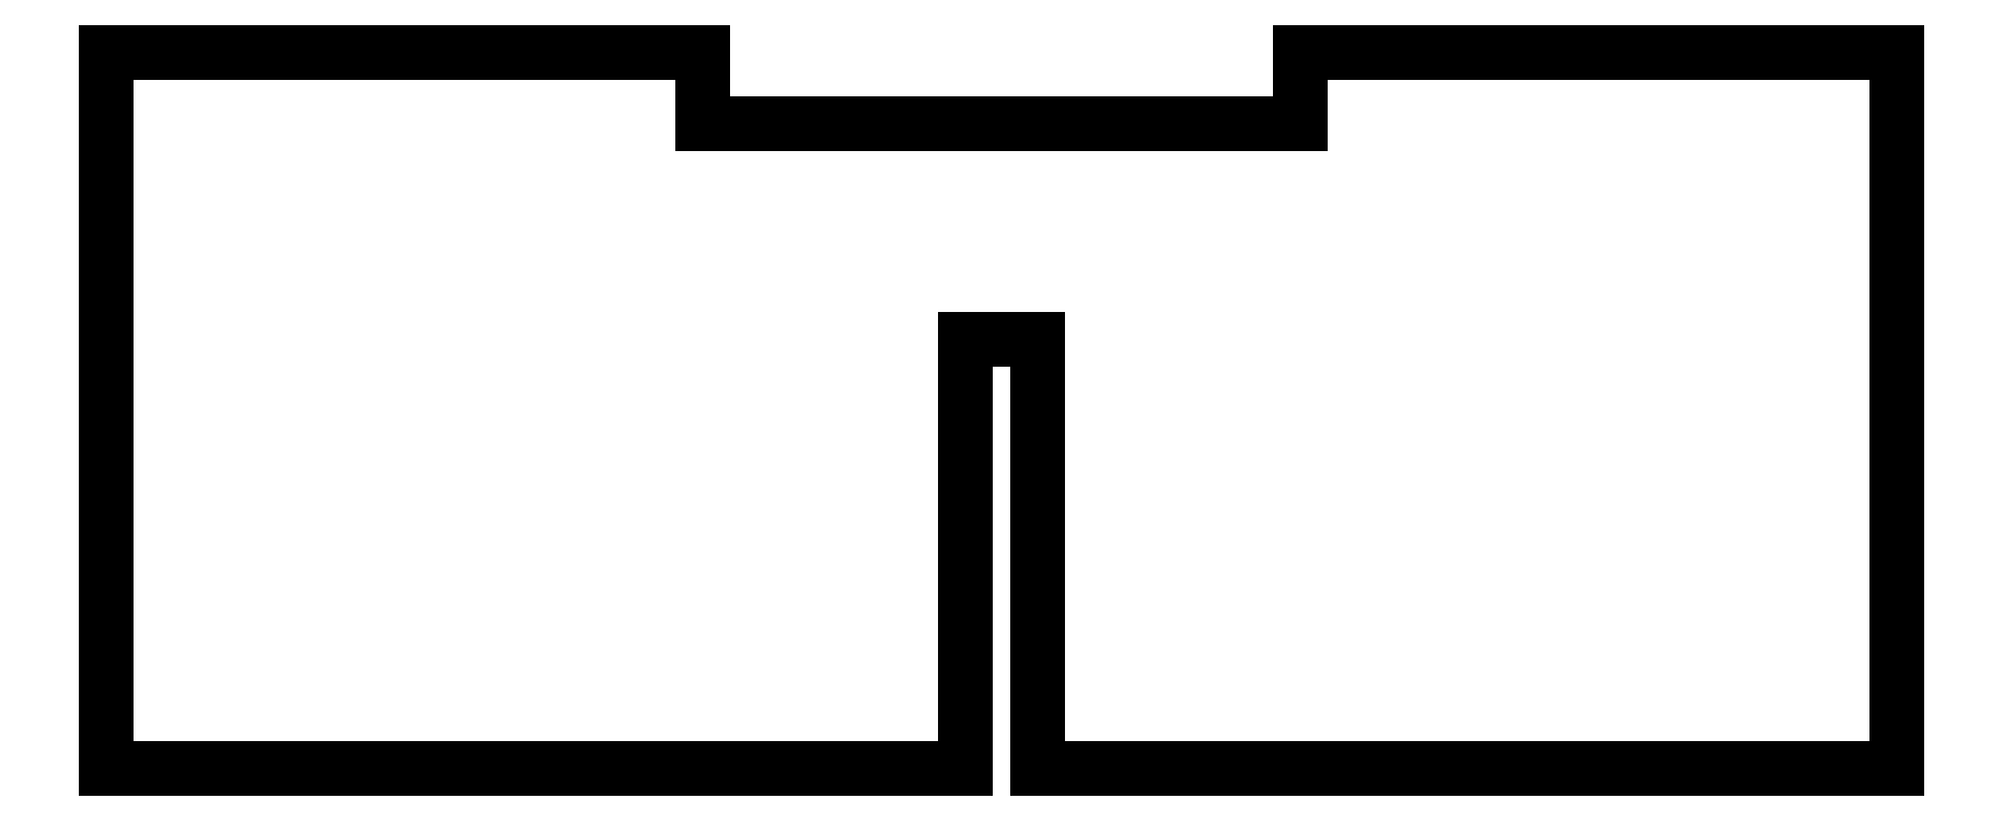
<metadata>
{"format":"dxf","ext":"dxf","renderer":"ezdxf+matplotlib","layout":"modelspace","background":"white","min_lineweight":24,"dpi":150}
</metadata>
<code>
0
SECTION
2
ENTITIES
0
LINE
8
0
10
-25
11
-25
20
-10
21
10
0
LINE
8
0
10
-25
11
-8.333
20
10
21
10
0
LINE
8
0
10
-8.333
11
-8.333
20
10
21
8
0
LINE
8
0
10
-8.333
11
8.333
20
8
21
8
0
LINE
8
0
10
8.333
11
8.333
20
8
21
10
0
LINE
8
0
10
8.333
11
25
20
10
21
10
0
LINE
8
0
10
25
11
25
20
10
21
-10
0
LINE
8
0
10
25
11
1
20
-10
21
-10
0
LINE
8
0
10
1
11
1
20
-10
21
2
0
LINE
8
0
10
1
11
-1
20
2
21
2
0
LINE
8
0
10
-1
11
-1
20
2
21
-10
0
LINE
8
0
10
-1
11
-25
20
-10
21
-10
0
ENDSEC
0
EOF

</code>
